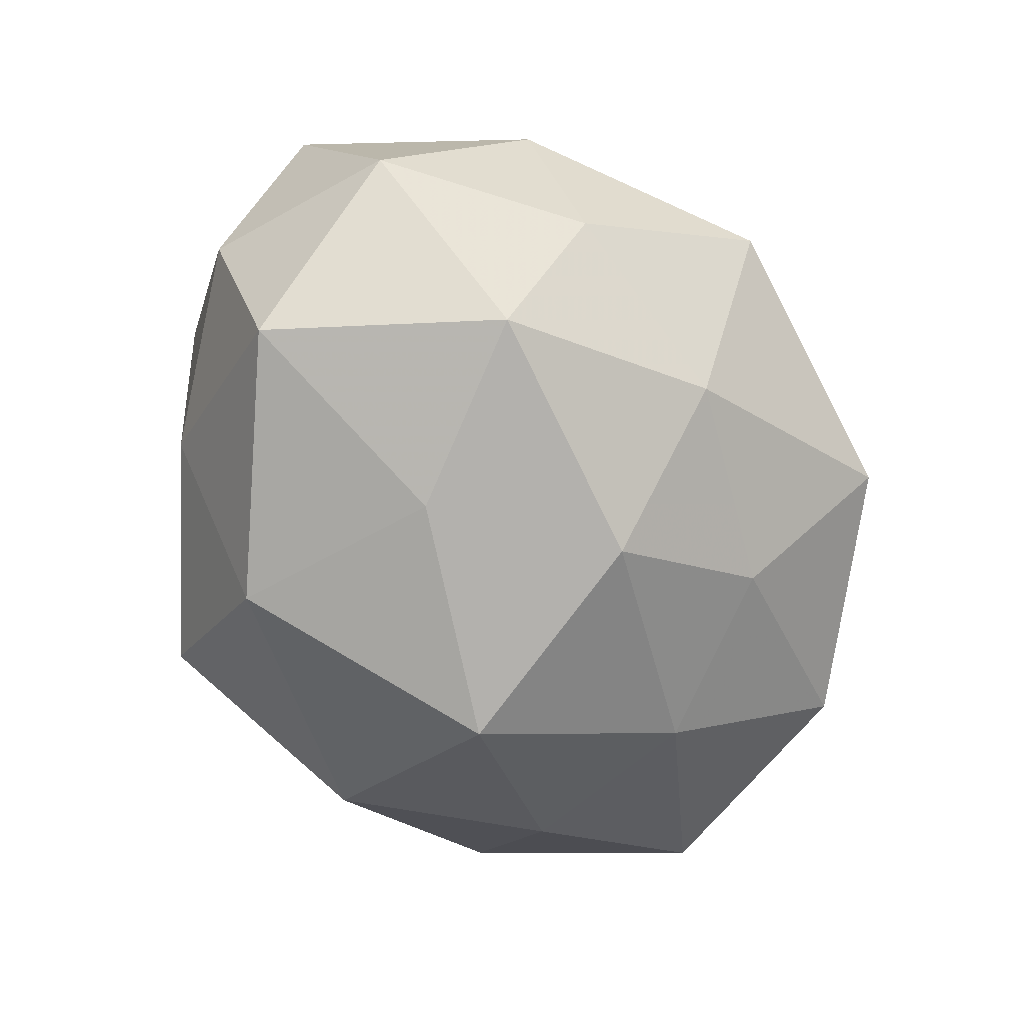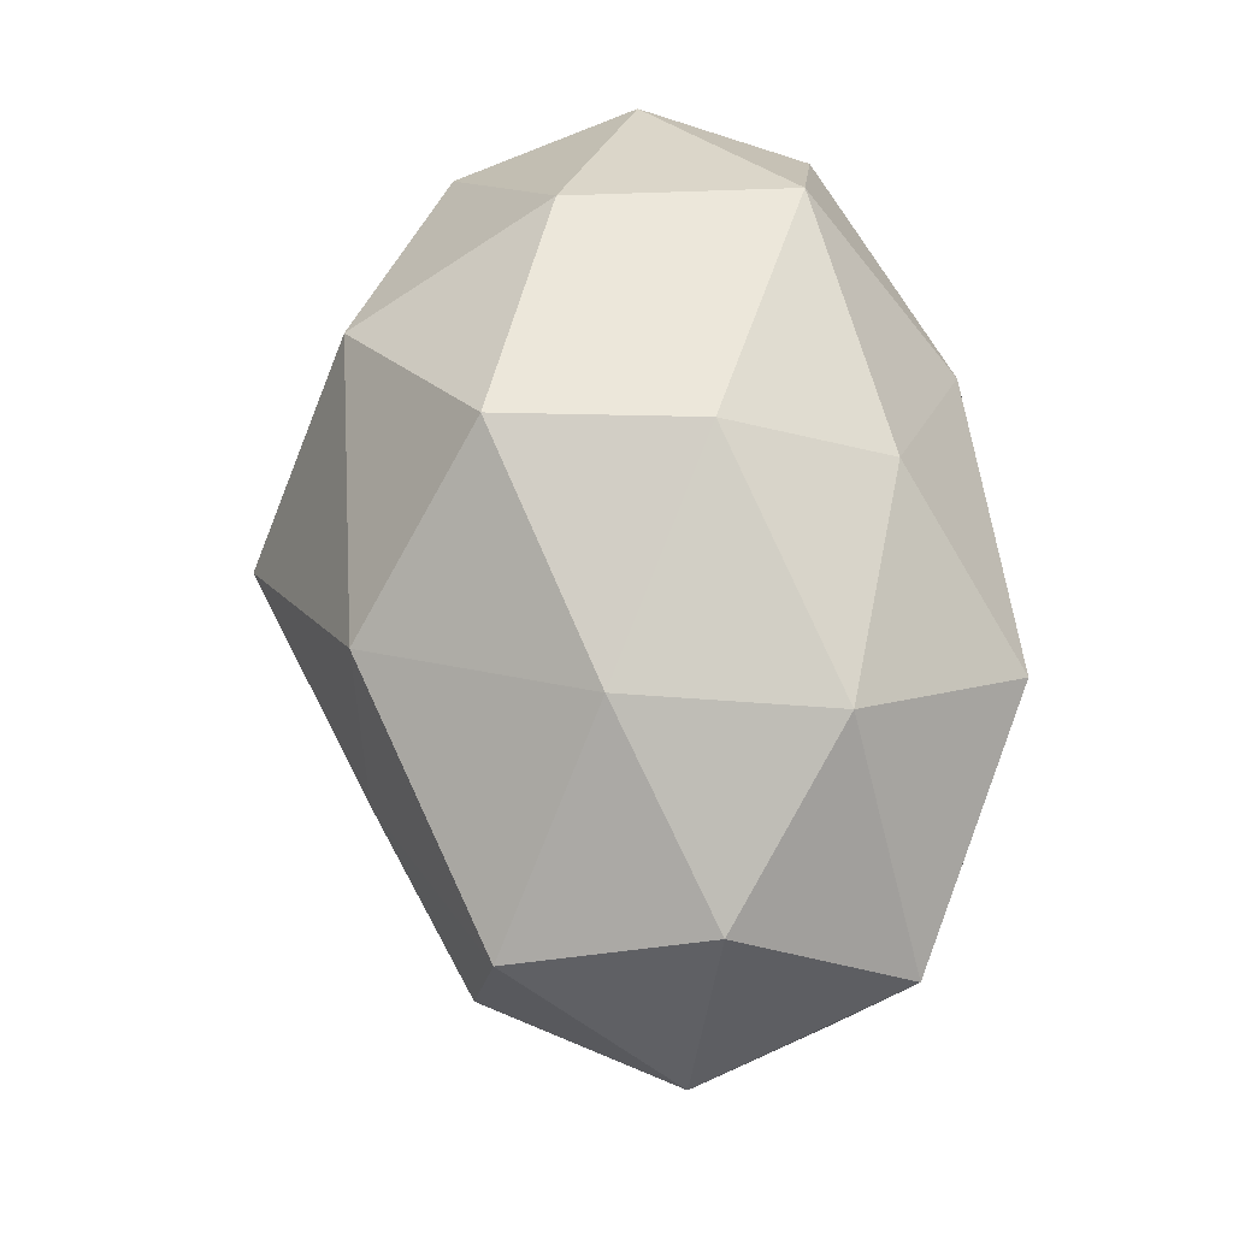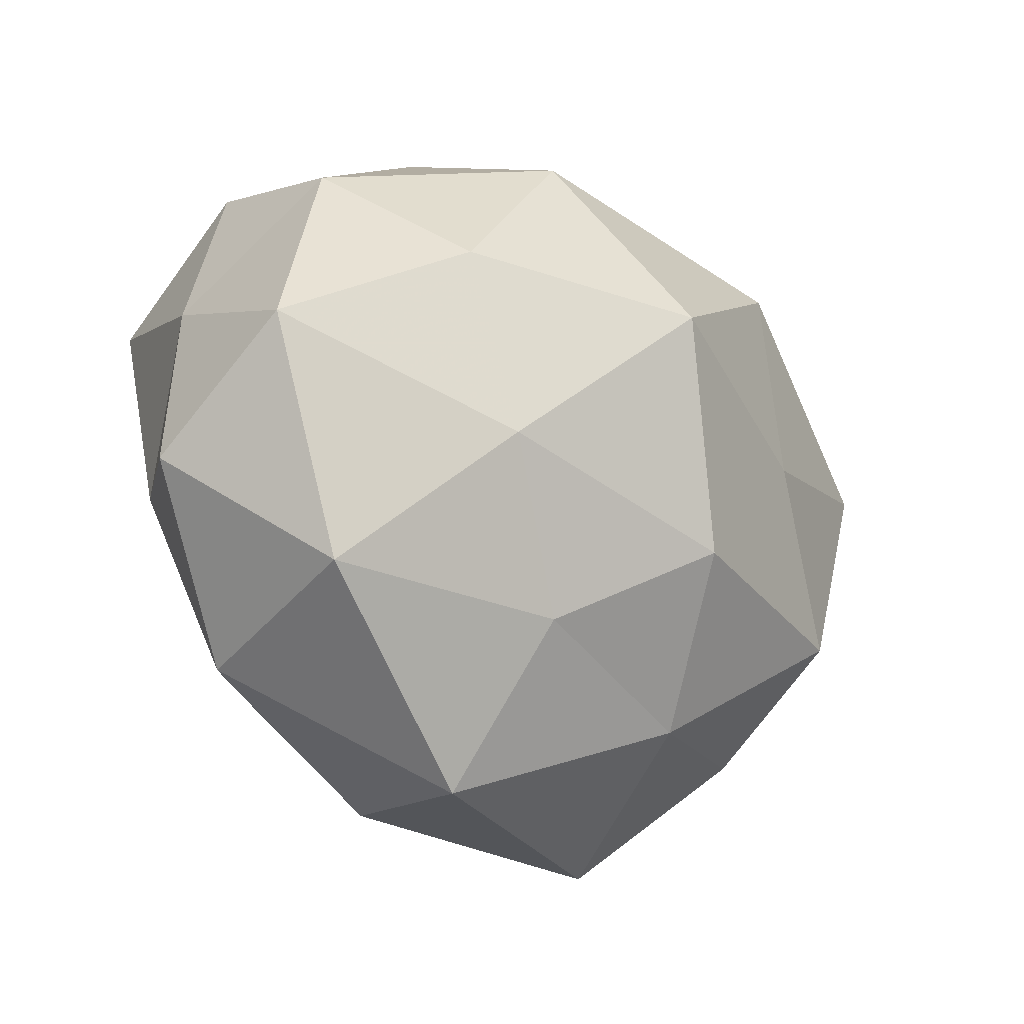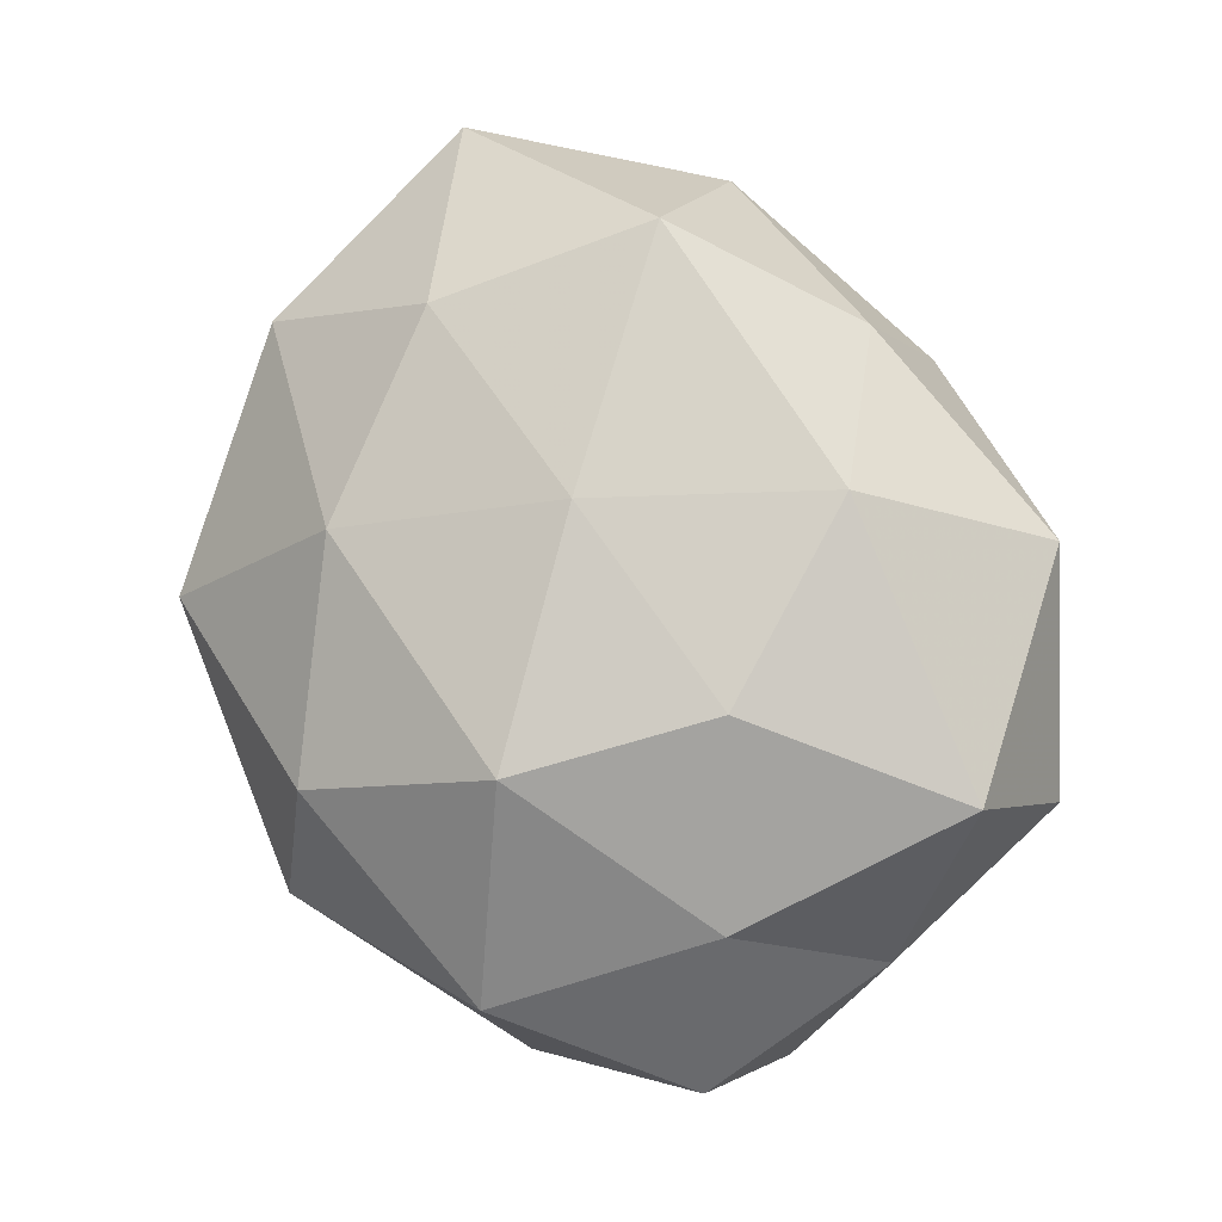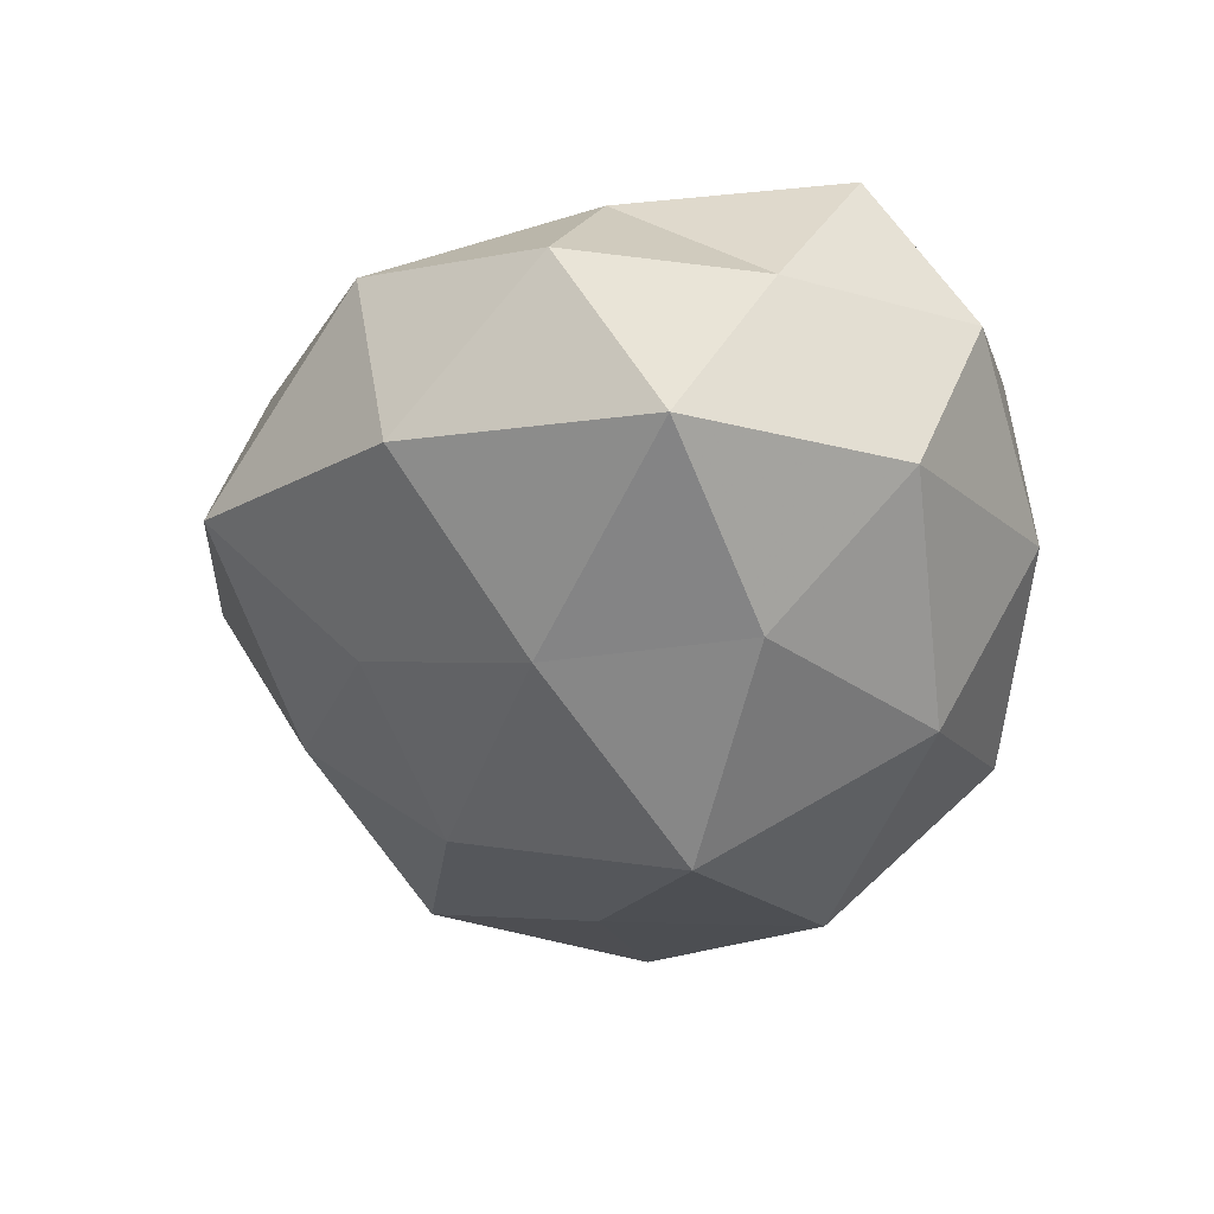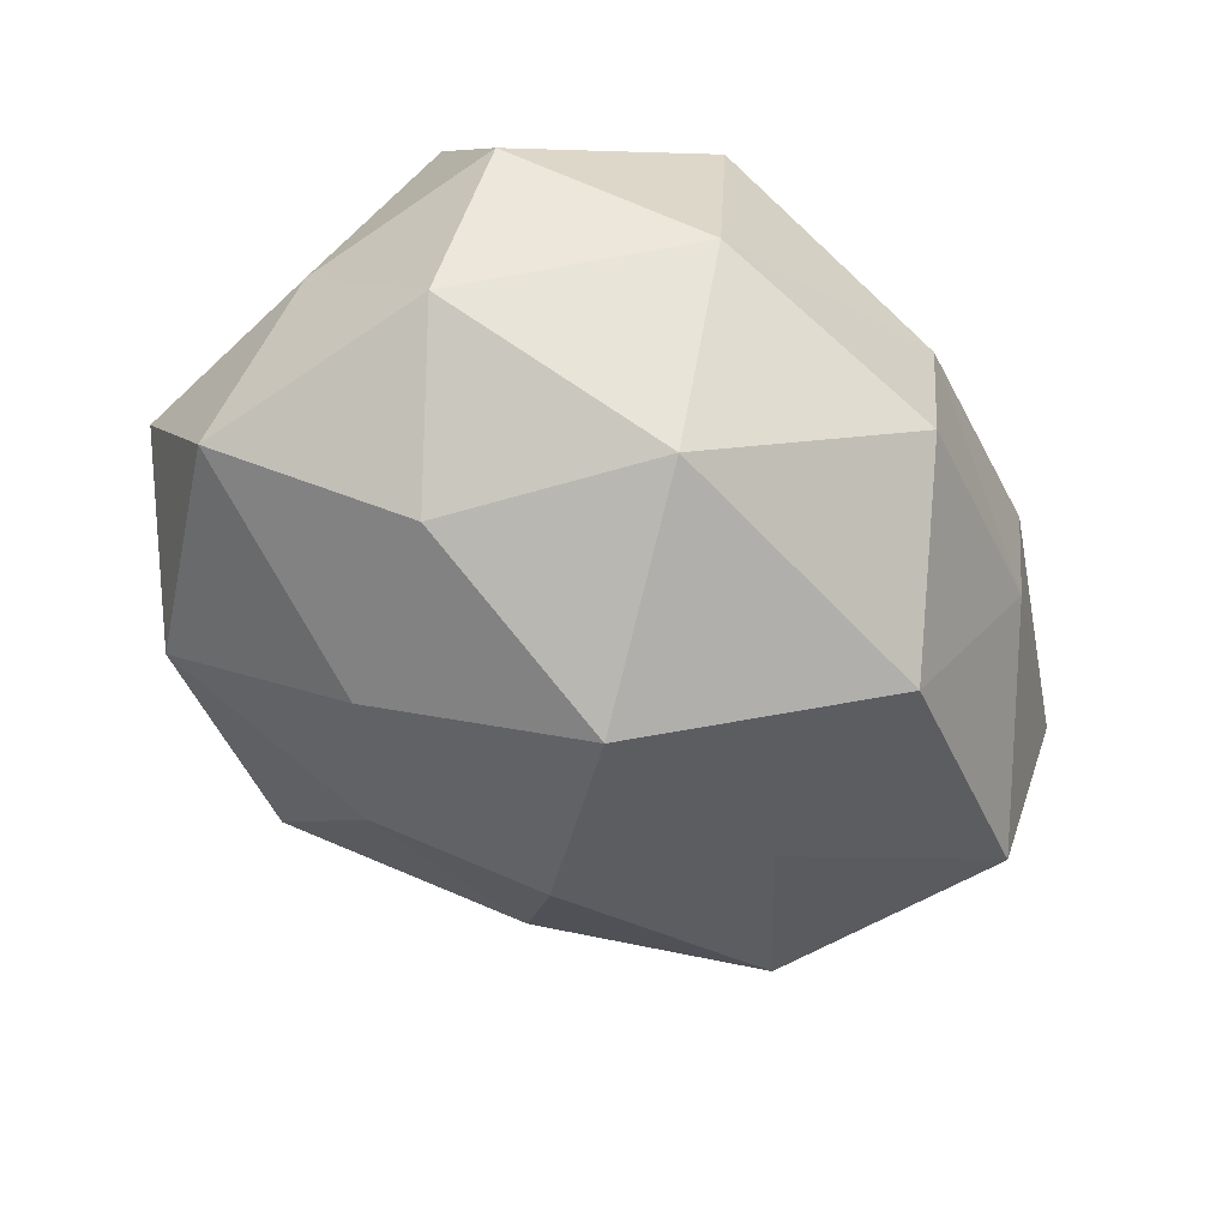
<metadata>
{"format":"obj","ext":"obj","renderer":"f3d","projection":"perspective","resolution":1024,"background":"white","views":[{"elev":-60.7,"azim":-65.7,"up":"+Z"},{"elev":56.2,"azim":-100.6,"up":"+Y"},{"elev":-32.1,"azim":134.5,"up":"+Y"},{"elev":74.9,"azim":64.4,"up":"+Z"},{"elev":-35.3,"azim":80.7,"up":"+Z"},{"elev":-55.2,"azim":141.2,"up":"+Z"}]}
</metadata>
<code>
v -0.02527 0.0249 -0.007723
v 0.03979 0.005328 0.003845
v -0.004552 -0.01594 -0.02643
v 0.009905 -0.03964 -0.004796
v -0.003543 -0.004484 0.02718
v -0.004971 0.03505 -0.0136
v -0.007905 0.034 0.004137
v 0.02605 0.00623 -0.02297
v 0.03466 0.01769 -0.01044
v 0.01481 0.03284 0.01632
v -0.02255 0.0127 0.02757
v 0.005689 -0.03484 0.01291
v -0.01703 -0.0004162 -0.02628
v 0.03336 0.0149 0.02196
v 0.03297 -0.0079 0.01595
v 0.02871 -0.02864 0.008338
v -0.02986 -0.02358 -0.005653
v 0.01812 -0.0008517 0.02637
v -0.02566 -0.007643 0.02333
v 0.0338 0.02458 0.006077
v -0.008923 0.02655 0.01904
v 0.01435 -0.01977 0.02359
v -0.04123 0.01272 -0.001452
v -0.02937 0.02356 0.0107
v -0.03491 -0.01959 0.01067
v 0.03137 -0.02568 -0.01121
v -0.0294 -0.01474 -0.02007
v 0.005931 0.016 0.02859
v -0.01483 0.02047 -0.02615
v -0.01155 -0.02872 -0.01381
v -0.04411 -0.007393 -0.004496
v 0.04187 -0.004355 -0.01373
v 0.04266 -0.01414 0.00134
v -0.01708 -0.03742 0.004102
v -0.03785 0.007935 -0.01895
v 0.009021 -0.02537 -0.01745
v 0.01982 -0.01184 -0.02329
v 0.01384 0.02404 -0.02248
v -0.0119 -0.02346 0.02068
v -0.04312 0.003285 0.01432
v 0.01688 0.03375 -0.003959
v 0.005343 0.00404 -0.03313
f 6 1 7
f 15 2 14
f 12 4 16
f 18 15 14
f 19 5 11
f 9 20 2
f 14 2 20
f 20 10 14
f 7 21 10
f 12 16 22
f 16 15 22
f 22 18 5
f 22 15 18
f 1 24 7
f 7 24 21
f 21 24 11
f 1 23 24
f 4 26 16
f 3 27 13
f 5 28 11
f 10 28 14
f 5 18 28
f 14 28 18
f 10 21 28
f 11 28 21
f 6 29 1
f 30 27 3
f 30 17 27
f 17 25 31
f 31 27 17
f 9 2 32
f 8 9 32
f 15 33 2
f 16 33 15
f 16 26 33
f 32 2 33
f 33 26 32
f 12 34 4
f 34 25 17
f 34 30 4
f 34 17 30
f 1 35 23
f 35 13 27
f 29 35 1
f 29 13 35
f 23 35 31
f 35 27 31
f 4 36 26
f 36 30 3
f 4 30 36
f 32 37 8
f 26 37 32
f 3 37 36
f 26 36 37
f 38 9 8
f 6 38 29
f 39 5 19
f 22 5 39
f 12 22 39
f 39 19 25
f 12 39 34
f 39 25 34
f 11 40 19
f 24 40 11
f 24 23 40
f 25 19 40
f 31 40 23
f 25 40 31
f 6 7 41
f 7 10 41
f 41 20 9
f 41 10 20
f 6 41 38
f 41 9 38
f 13 42 3
f 29 42 13
f 42 37 3
f 42 8 37
f 38 8 42
f 38 42 29

</code>
